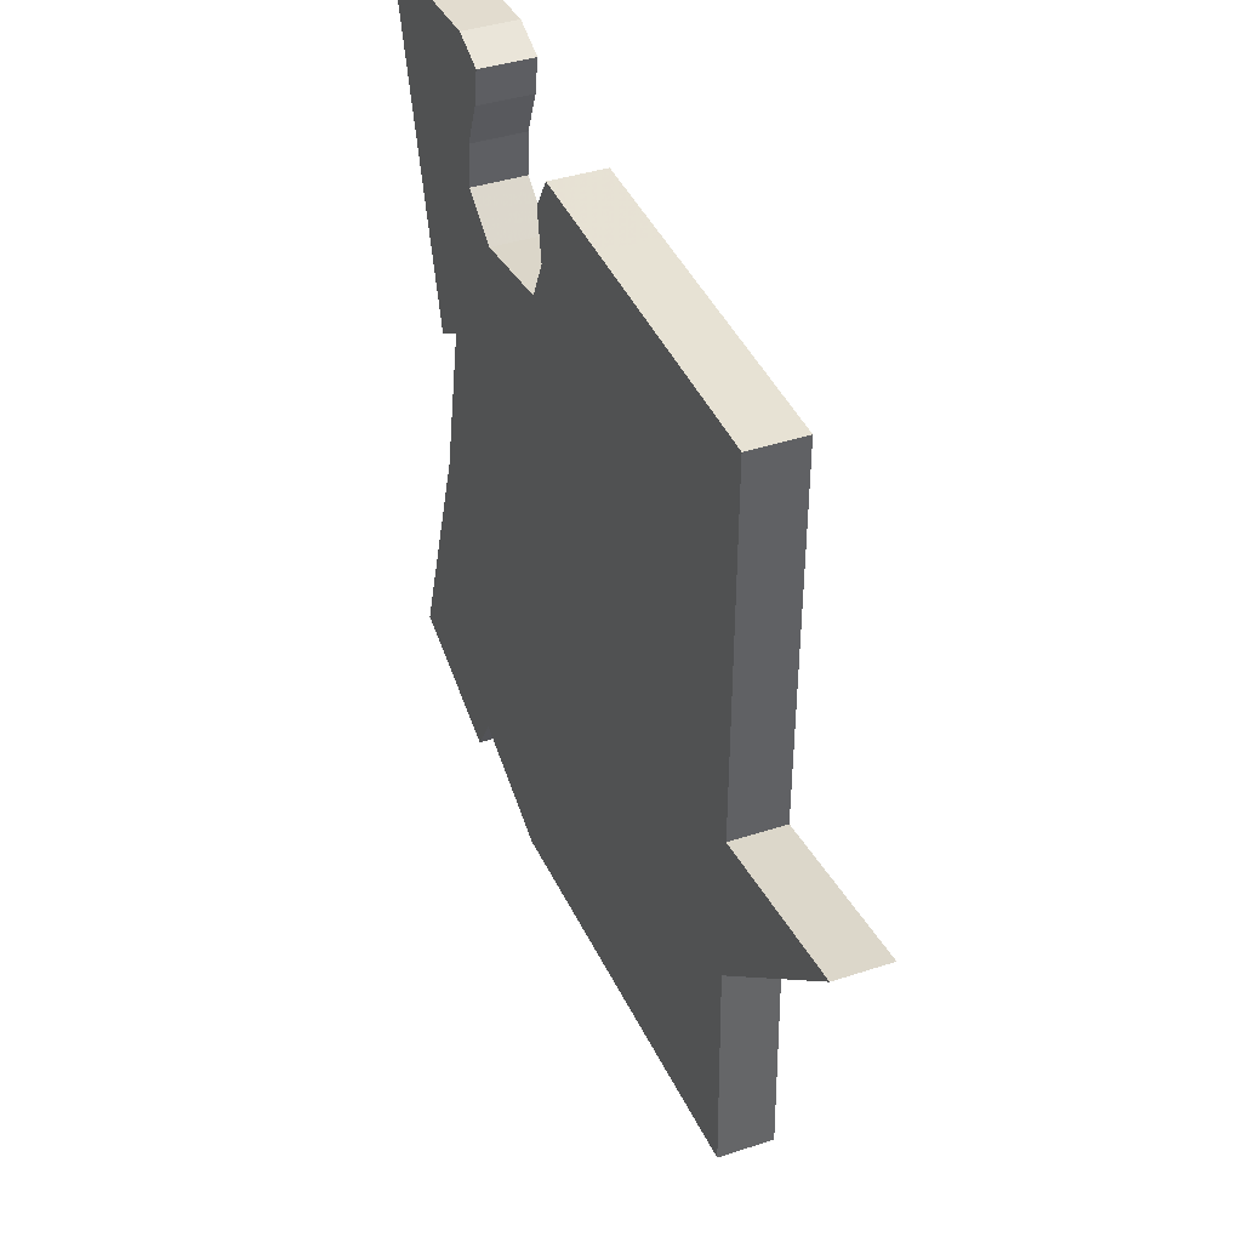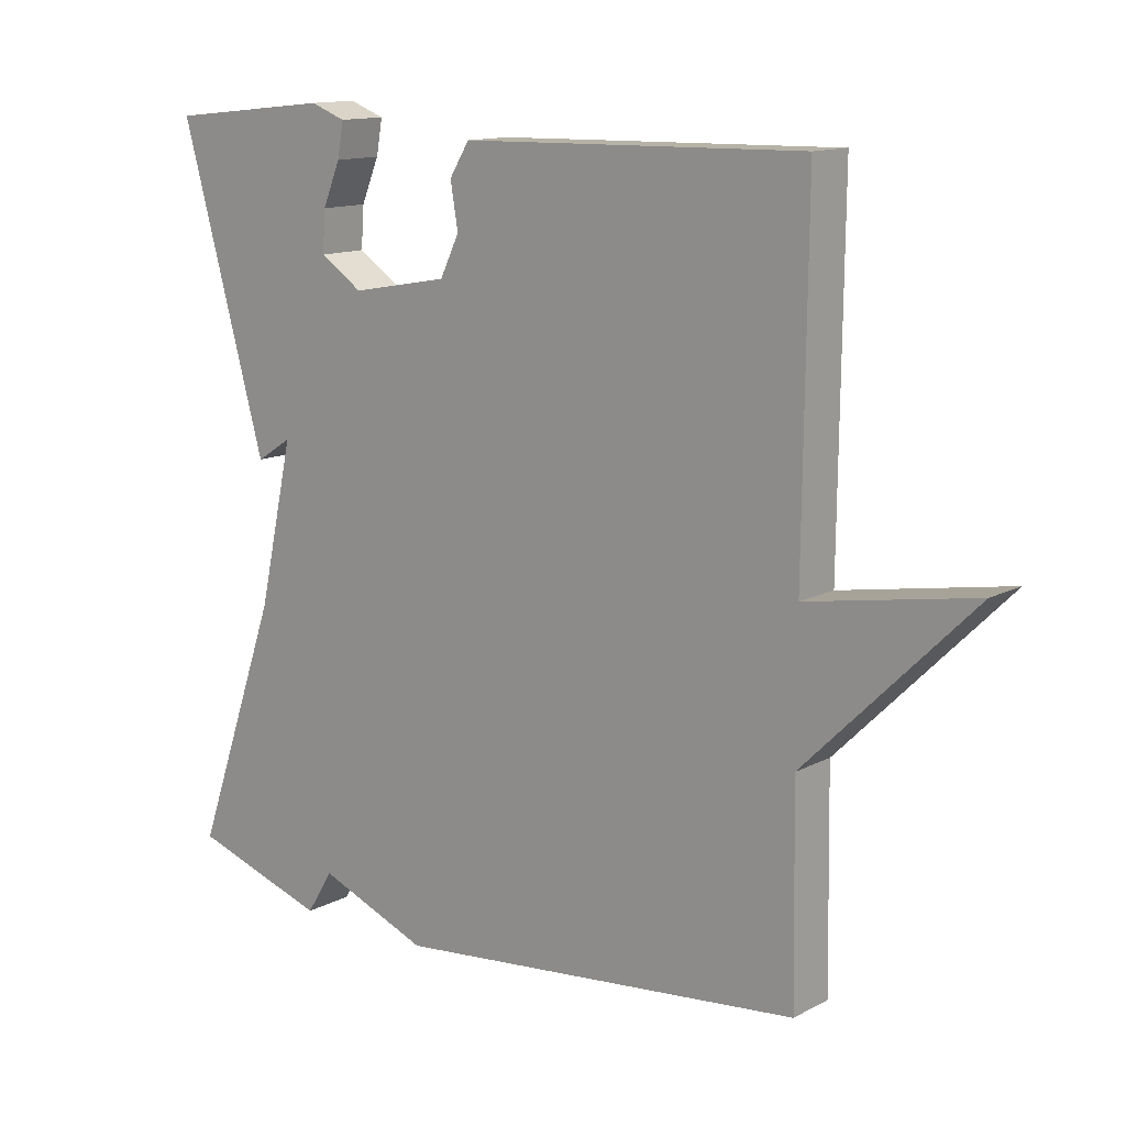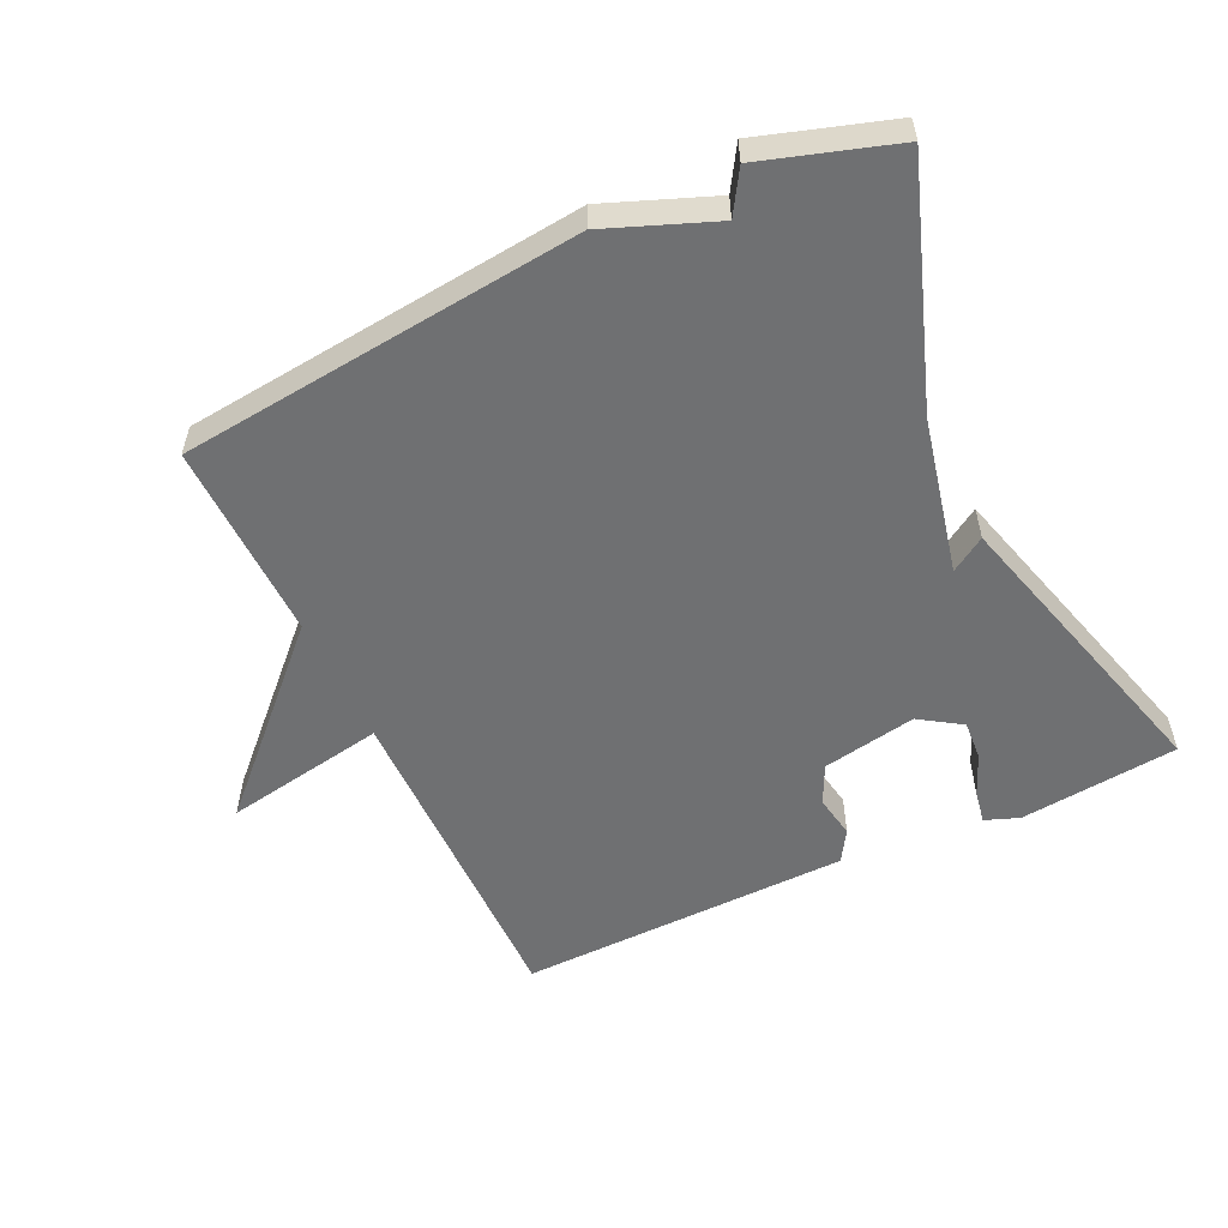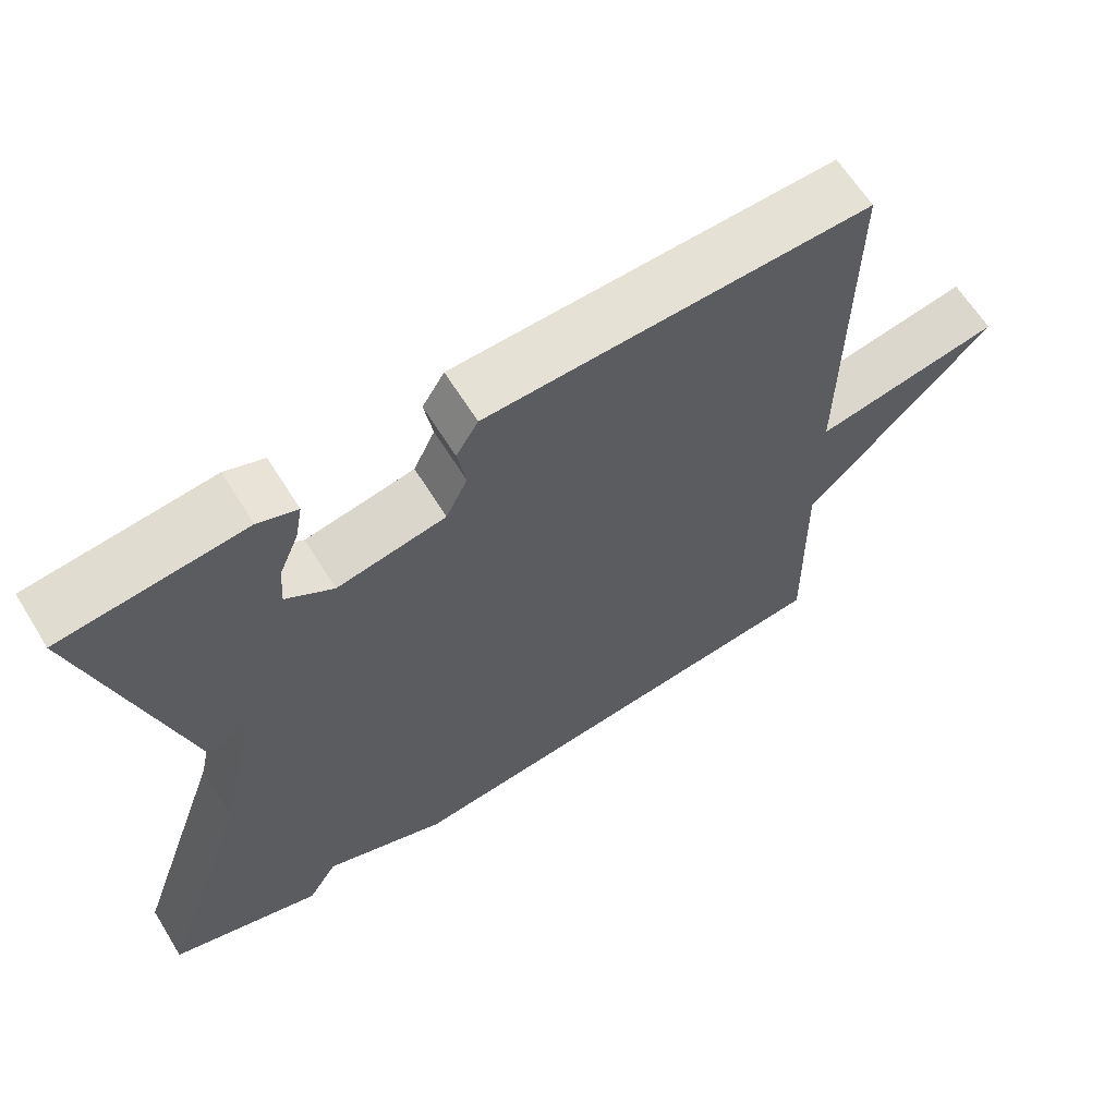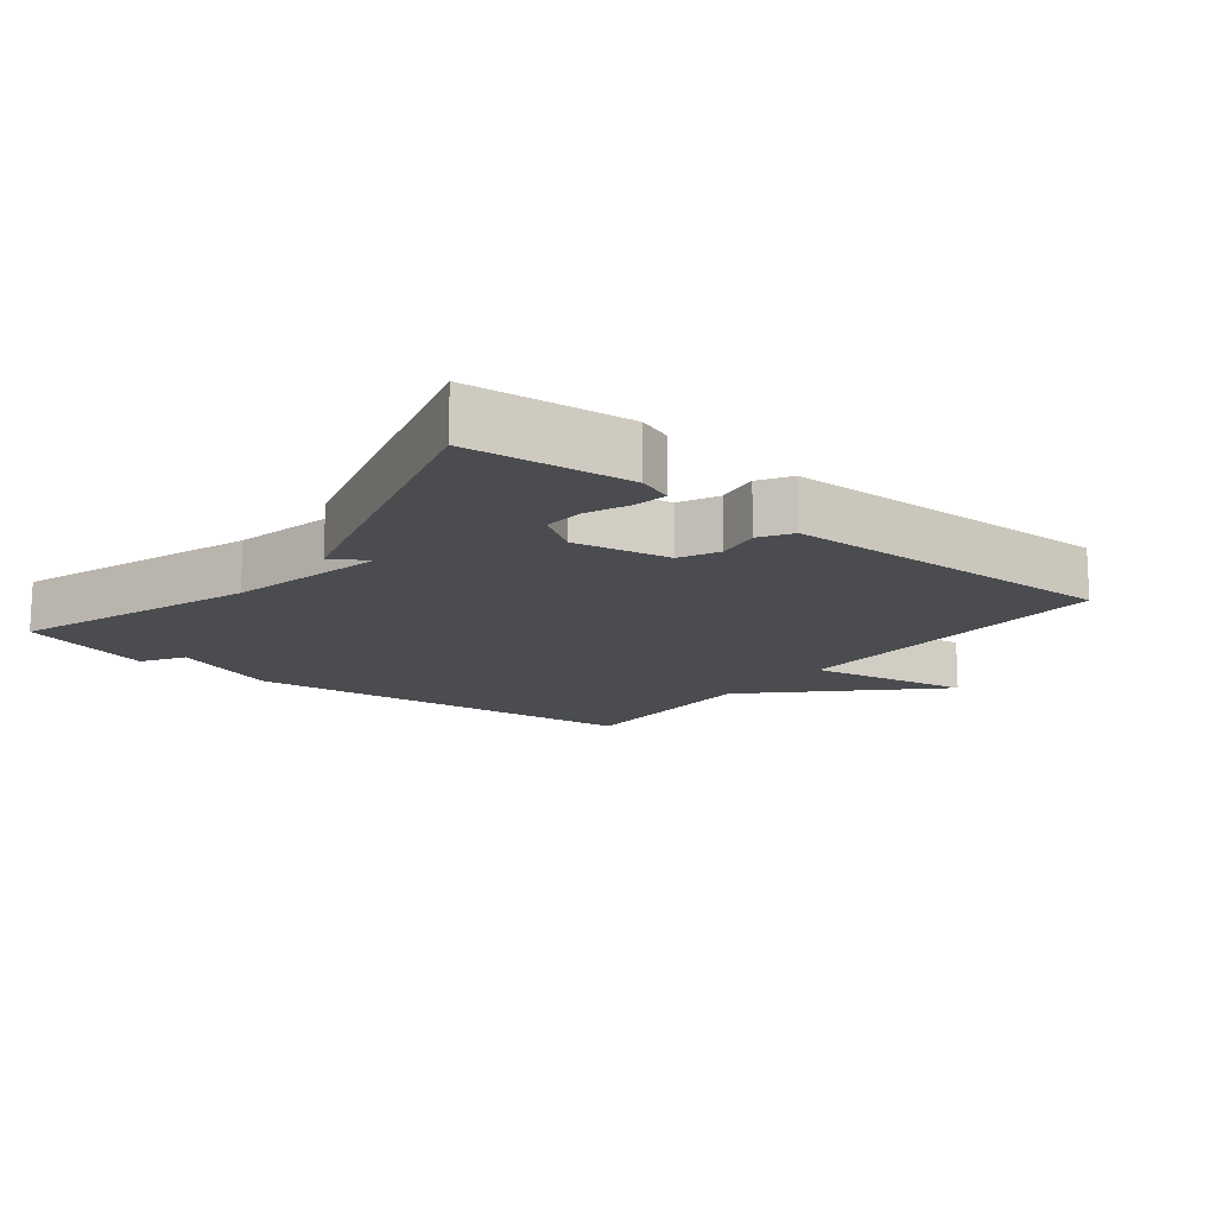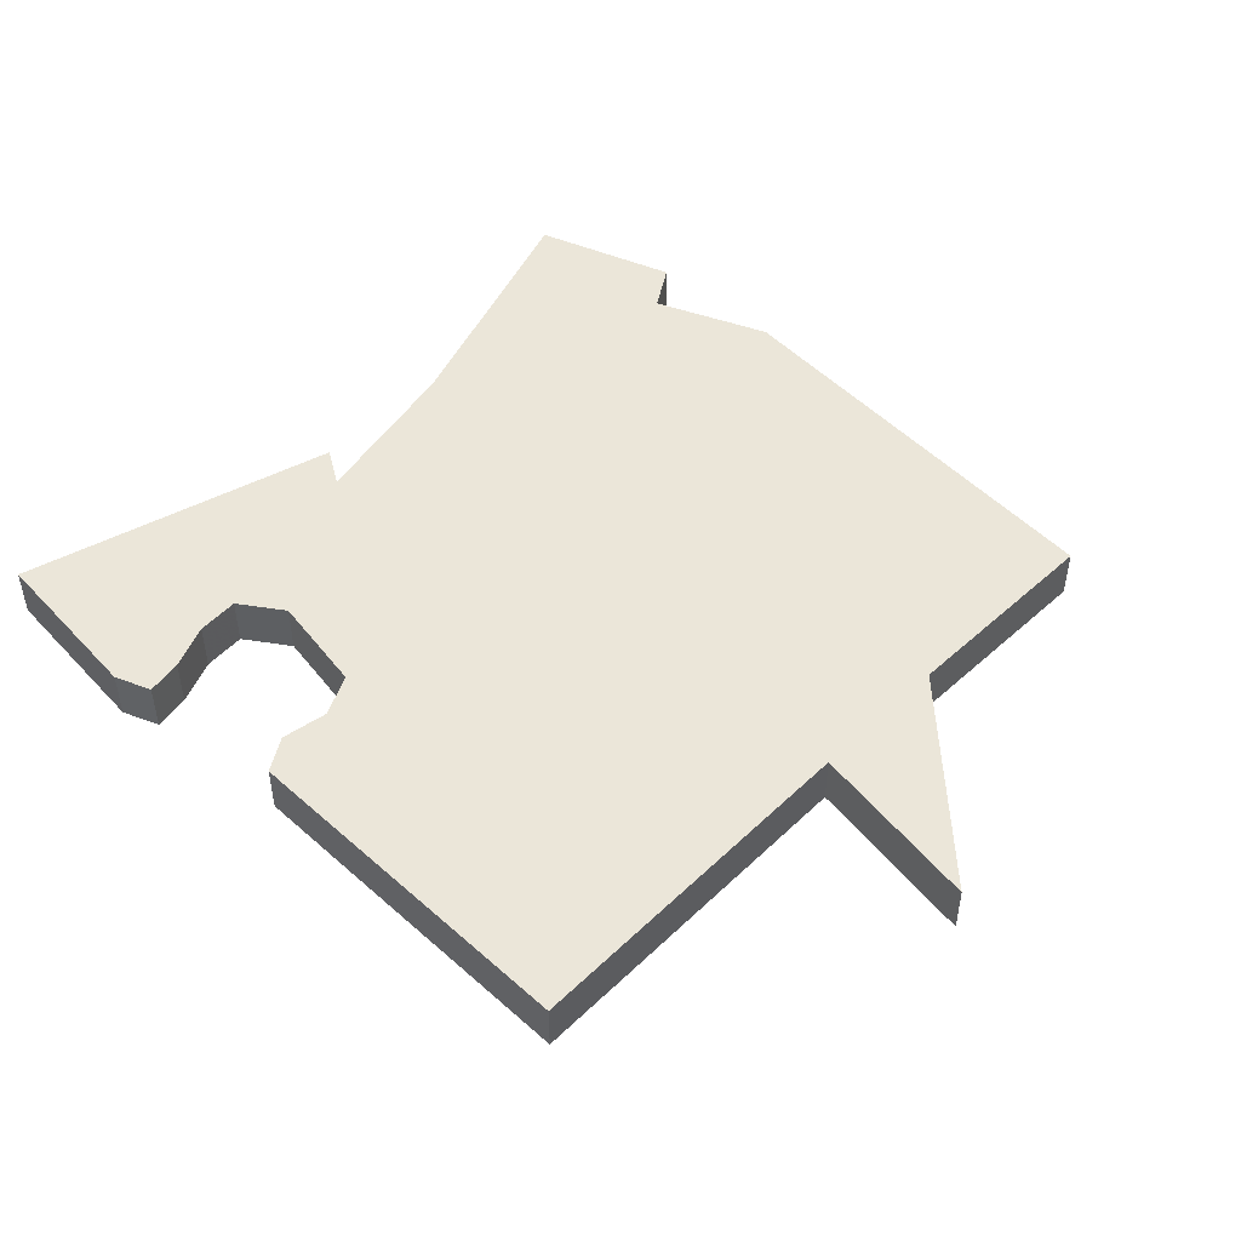
<metadata>
{"format":"obj","ext":"obj","renderer":"f3d","projection":"perspective","resolution":1024,"background":"white","views":[{"elev":41.0,"azim":68.3,"up":"+Z"},{"elev":13.1,"azim":40.1,"up":"+Z"},{"elev":-54.8,"azim":-154.7,"up":"+Y"},{"elev":63.7,"azim":-31.8,"up":"+Z"},{"elev":-14.8,"azim":-38.3,"up":"+Y"},{"elev":47.5,"azim":43.6,"up":"+Y"}]}
</metadata>
<code>
v -0.5 0.07 -0.5
v -0.376 0.07 -0.146
v -0.324 0.07 0.087
v -0.376 0.07 0.054
v -0.5 0.07 0.5
v -0.262 0.07 0.525
v -0.211 0.07 0.506
v -0.22 0.07 0.456
v -0.246 0.07 0.394
v -0.25 0.07 0.335
v -0.188 0.07 0.294
v -0.046 0.07 0.32
v -0.018 0.07 0.378
v -0.029 0.07 0.443
v 0 0.07 0.49
v 0.144 0.07 0.493
v 0.5 0.07 0.5
v 0.495 0.07 -0.001
v 0.739 0.07 0.042
v 0.495 0.07 -0.201
v 0.5 0.07 -0.5
v -0.102 0.07 -0.563
v -0.263 0.07 -0.5
v -0.302 0.07 -0.563
v -0.5 0 -0.5
v -0.376 0 -0.146
v -0.324 0 0.087
v -0.376 0 0.054
v -0.5 0 0.5
v -0.262 0 0.525
v -0.211 0 0.506
v -0.22 0 0.456
v -0.246 0 0.394
v -0.25 0 0.335
v -0.188 0 0.294
v -0.046 0 0.32
v -0.018 0 0.378
v -0.029 0 0.443
v 0 0 0.49
v 0.144 0 0.493
v 0.5 0 0.5
v 0.495 0 -0.001
v 0.739 0 0.042
v 0.495 0 -0.201
v 0.5 0 -0.5
v -0.102 0 -0.563
v -0.263 0 -0.5
v -0.302 0 -0.563
f 23 24 1 2
f 23 2 3
f 22 23 3
f 21 22 3
f 20 21 3
f 18 19 20
f 18 20 3
f 16 17 18
f 15 16 18
f 14 15 18
f 13 14 18
f 12 13 18
f 11 12 18 3
f 3 4 5
f 11 3 5
f 10 11 5
f 9 10 5 6
f 6 7 8 9
f 26 25 48 47
f 27 26 47
f 27 47 46
f 27 46 45
f 27 45 44
f 44 43 42
f 27 44 42
f 42 41 40
f 42 40 39
f 42 39 38
f 42 38 37
f 42 37 36
f 27 42 36 35
f 29 28 27
f 29 27 35
f 29 35 34
f 30 29 34 33
f 33 32 31 30
f 1 25 26 2
f 2 26 27 3
f 3 27 28 4
f 4 28 29 5
f 5 29 30 6
f 6 30 31 7
f 7 31 32 8
f 8 32 33 9
f 9 33 34 10
f 10 34 35 11
f 11 35 36 12
f 12 36 37 13
f 13 37 38 14
f 14 38 39 15
f 15 39 40 16
f 16 40 41 17
f 17 41 42 18
f 18 42 43 19
f 19 43 44 20
f 20 44 45 21
f 21 45 46 22
f 22 46 47 23
f 23 47 48 24
f 24 48 25 1

</code>
